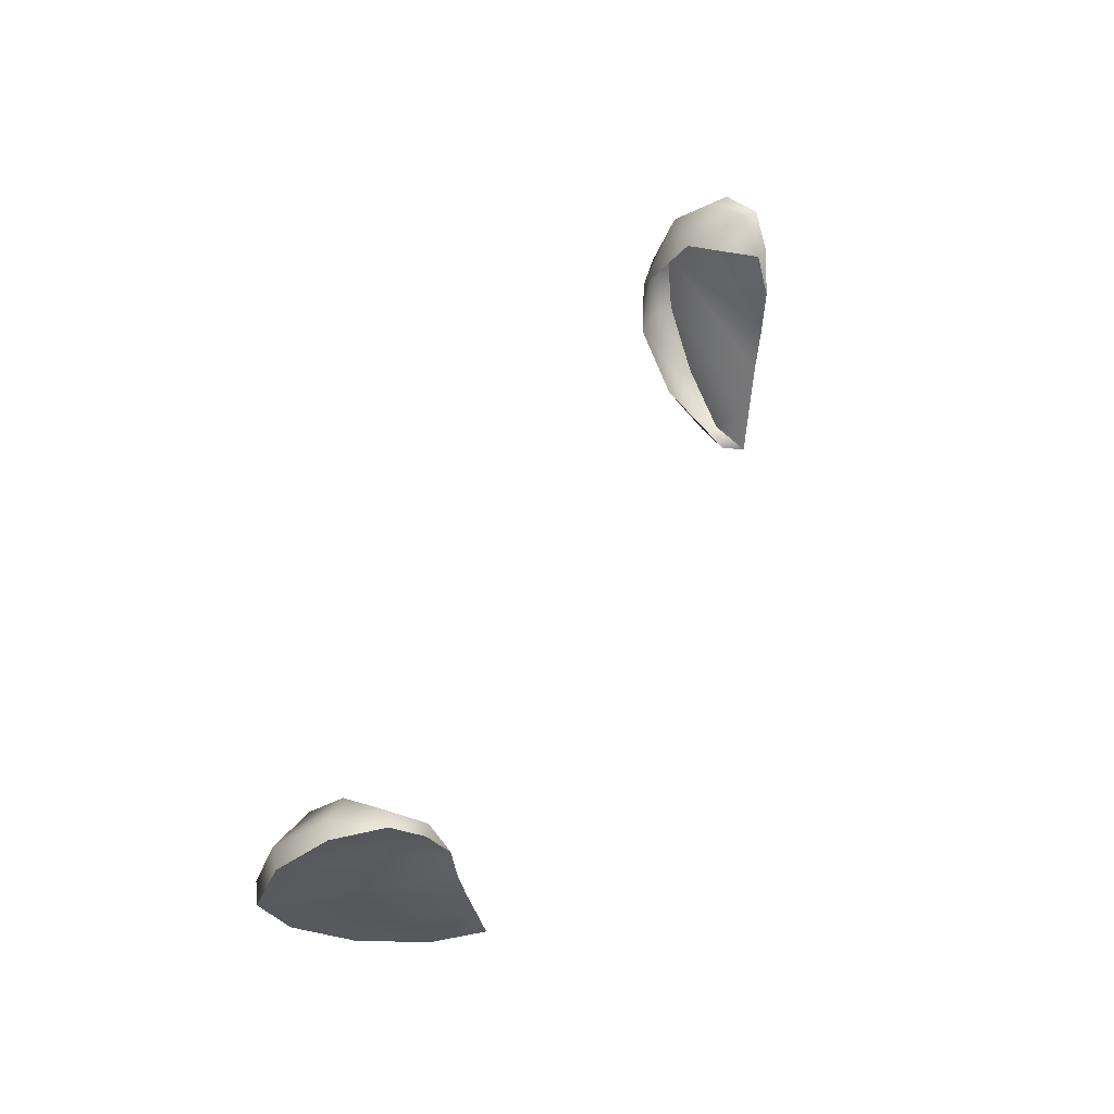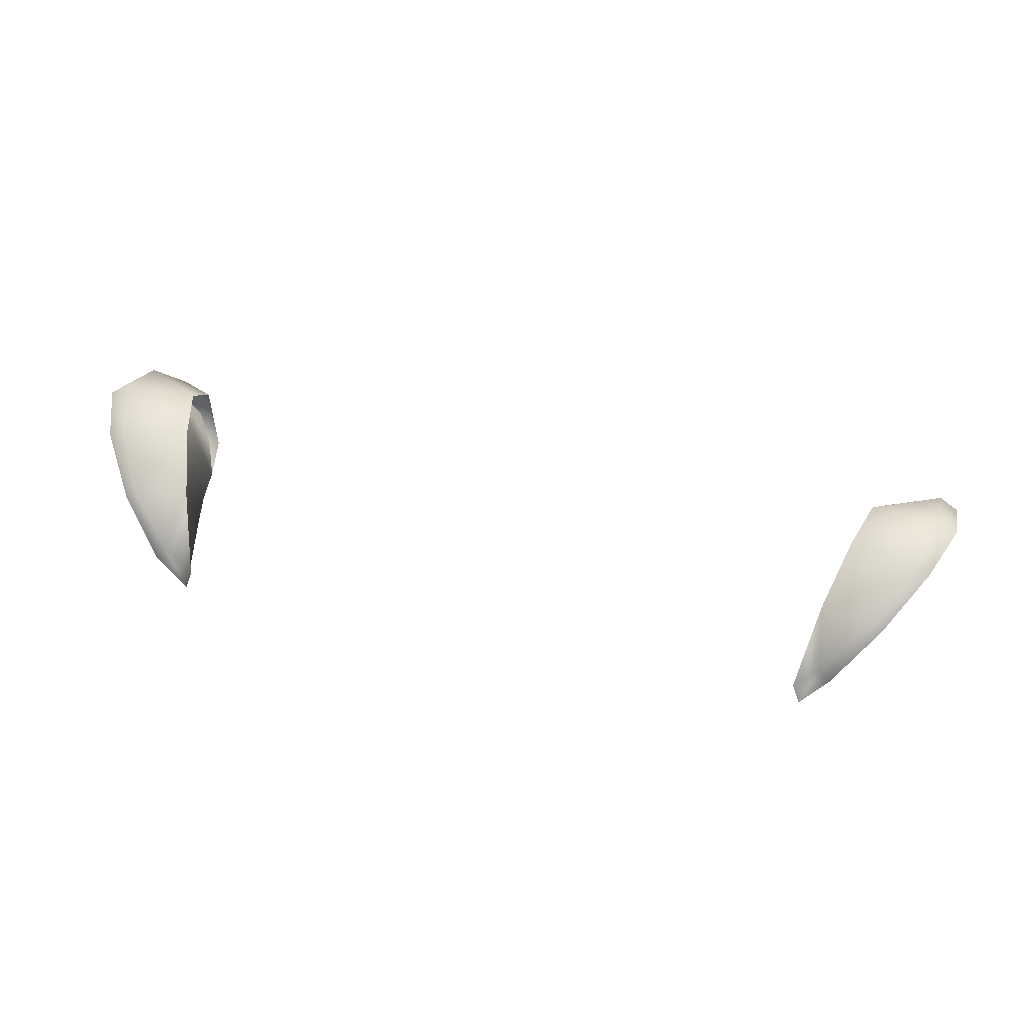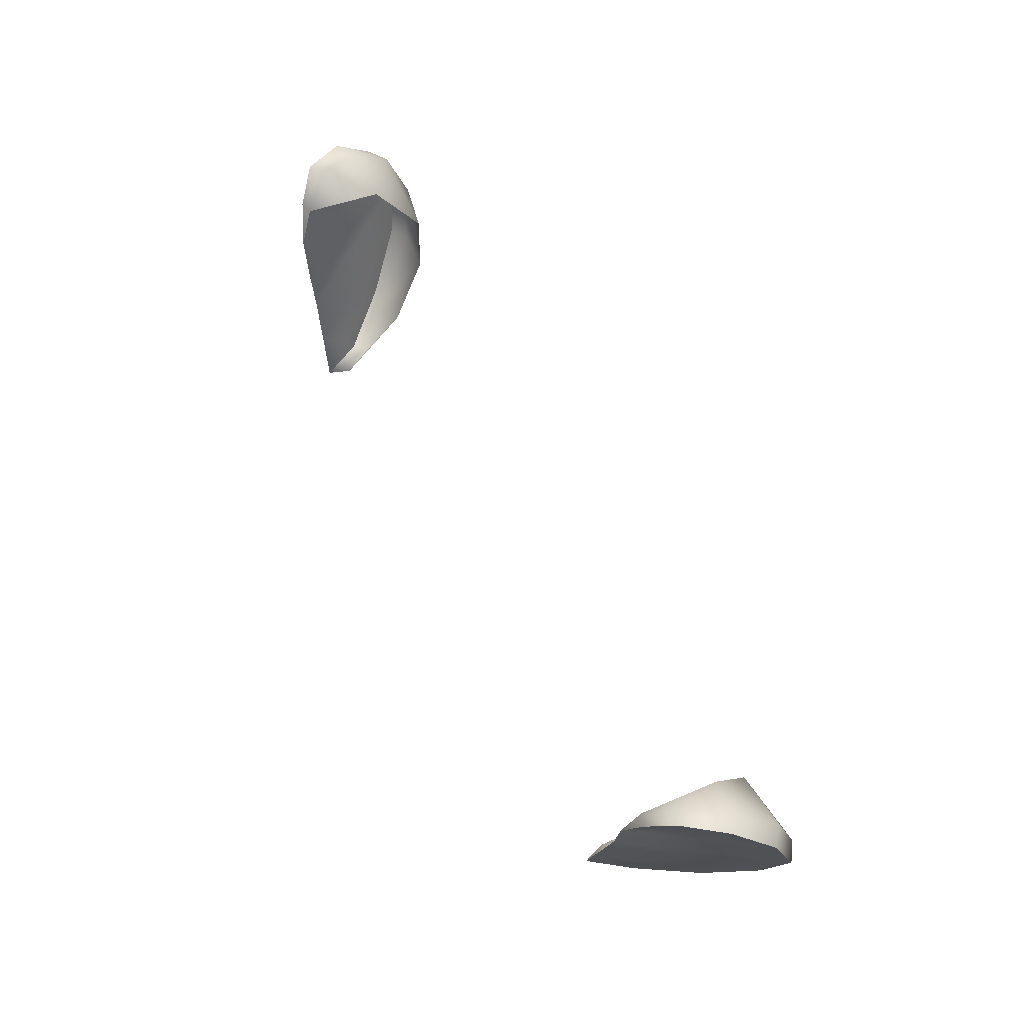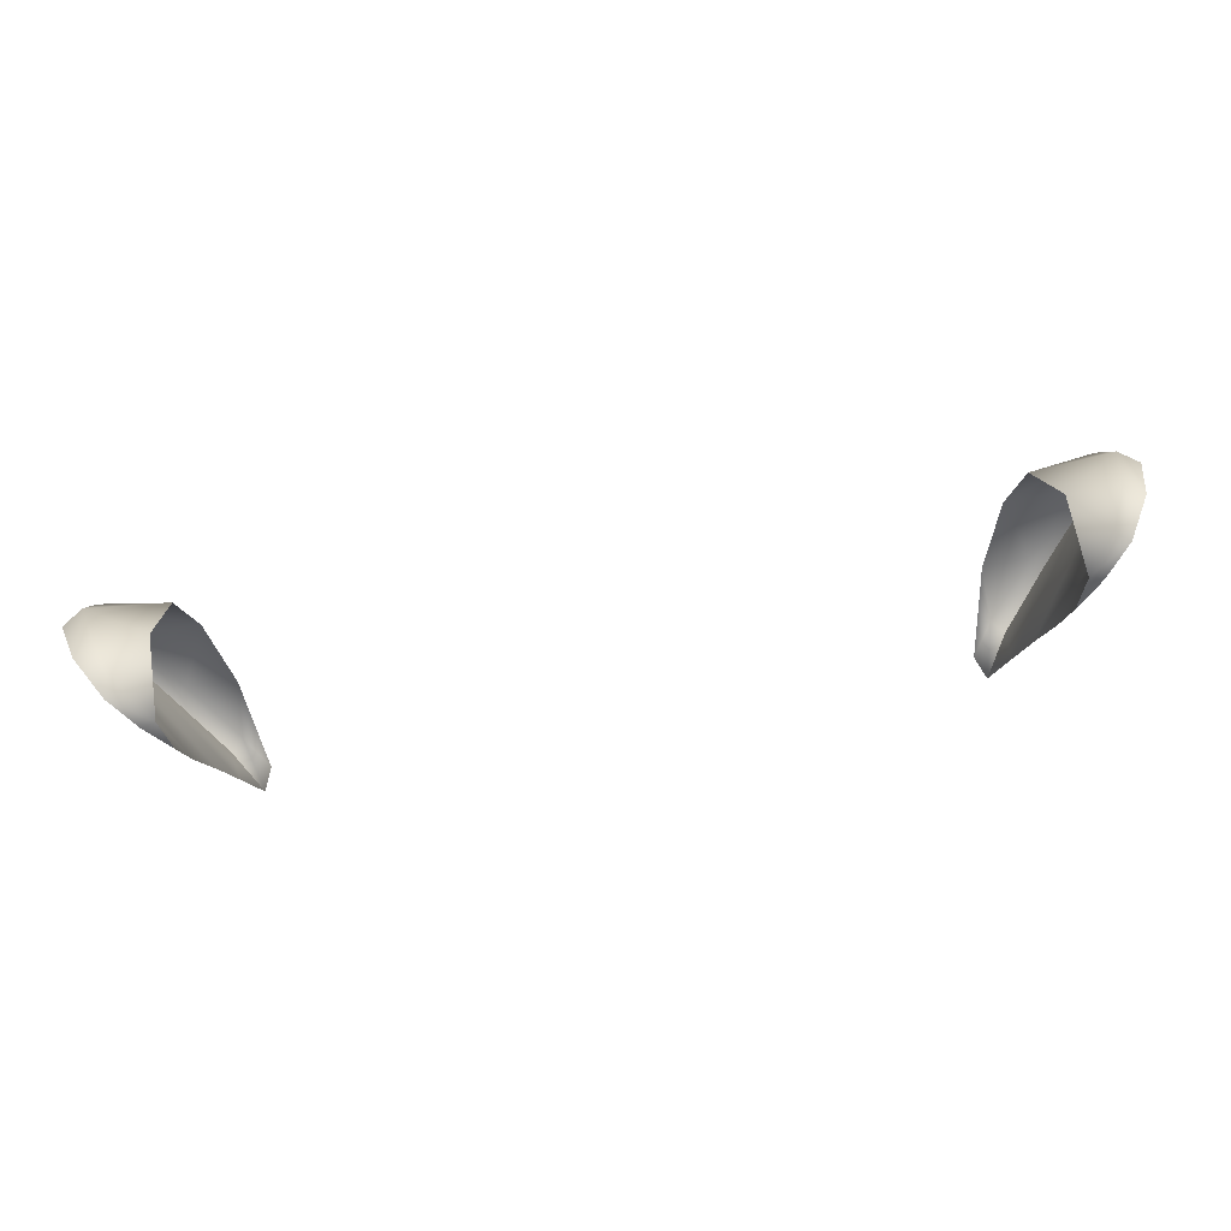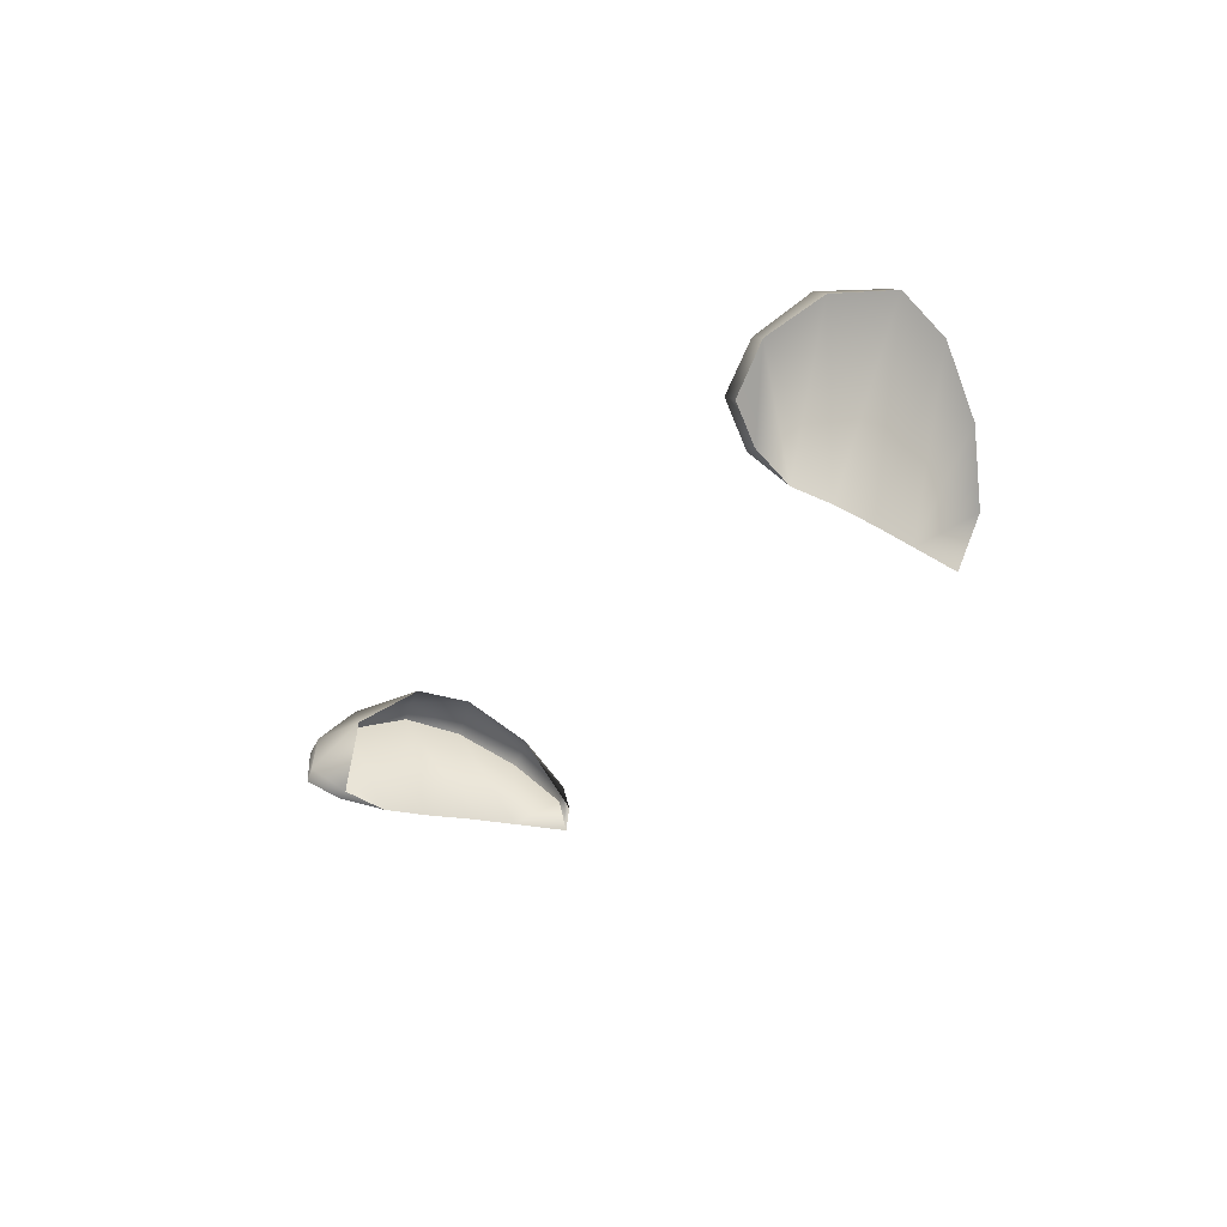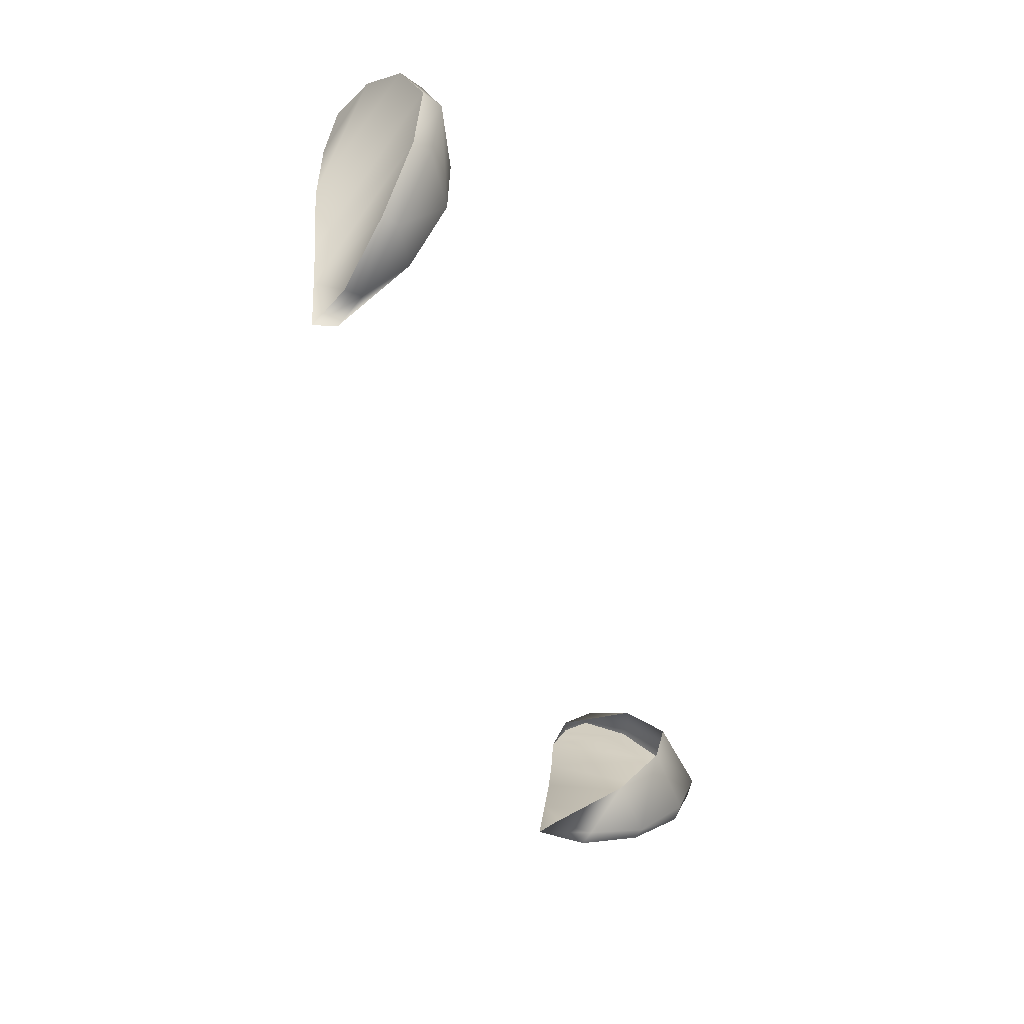
<metadata>
{"format":"obj","ext":"obj","renderer":"f3d","projection":"perspective","resolution":1024,"background":"white","views":[{"elev":47.6,"azim":-66.3,"up":"+Z"},{"elev":40.3,"azim":-165.1,"up":"+Y"},{"elev":58.9,"azim":64.3,"up":"+Z"},{"elev":73.7,"azim":-9.1,"up":"+Z"},{"elev":-25.9,"azim":61.6,"up":"+Y"},{"elev":-54.6,"azim":108.2,"up":"+Z"}]}
</metadata>
<code>
g NPC_Female_Size03_Ear_001_LOD1
v 0.07654 0.004671 1.409
v 0.07271 0.0009525 1.404
v 0.07046 0.001613 1.404
v 0.07271 0.0009525 1.404
v 0.06928 -0.001054 1.396
v 0.07654 0.004671 1.409
v 0.07416 0.006395 1.409
v 0.07779 0.01409 1.407
v 0.07654 0.004671 1.409
v 0.0809 0.01213 1.407
v 0.08052 0.02234 1.399
v 0.0809 0.01213 1.407
v 0.08383 0.01988 1.399
v 0.08391 0.02453 1.387
v 0.08383 0.01988 1.399
v 0.08054 0.02654 1.387
v 0.08022 0.02197 1.377
v 0.08391 0.02453 1.387
v 0.07736 0.02401 1.377
v 0.07145 0.01664 1.367
v 0.08022 0.02197 1.377
v 0.07359 0.01473 1.368
v 0.06381 0.007993 1.362
v 0.07359 0.01473 1.368
v 0.06588 0.005667 1.362
v 0.06588 0.005667 1.362
v 0.06102 -0.001944 1.363
v 0.05954 0.002044 1.363
v 0.08383 0.01988 1.399
v 0.06928 -0.001054 1.396
v 0.0809 0.01213 1.407
v 0.06102 -0.001944 1.363
v 0.06358 -0.001538 1.372
v 0.06588 0.005667 1.362
v 0.07359 0.01473 1.368
v 0.06588 0.005667 1.362
v 0.08022 0.02197 1.377
v 0.07359 0.01473 1.368
v 0.0658 -0.001215 1.381
v 0.08391 0.02453 1.387
v 0.08022 0.02197 1.377
v 0.06799 -0.001153 1.389
v 0.08383 0.01988 1.399
v 0.06928 -0.001054 1.396
v -0.07654 0.004671 1.409
v -0.07046 0.001613 1.404
v -0.07271 0.0009525 1.404
v -0.07271 0.0009525 1.404
v -0.06928 -0.001054 1.396
v -0.07654 0.004671 1.409
v -0.07416 0.006395 1.409
v -0.07779 0.01409 1.407
v -0.07654 0.004671 1.409
v -0.0809 0.01213 1.407
v -0.08052 0.02234 1.399
v -0.0809 0.01213 1.407
v -0.08383 0.01988 1.399
v -0.08391 0.02453 1.387
v -0.08383 0.01988 1.399
v -0.08054 0.02654 1.387
v -0.08022 0.02197 1.377
v -0.08391 0.02453 1.387
v -0.07736 0.02401 1.377
v -0.07145 0.01664 1.367
v -0.08022 0.02197 1.377
v -0.07359 0.01473 1.368
v -0.06381 0.007993 1.362
v -0.07359 0.01473 1.368
v -0.06588 0.005667 1.362
v -0.06588 0.005667 1.362
v -0.06102 -0.001944 1.363
v -0.05954 0.002044 1.363
v -0.08383 0.01988 1.399
v -0.0809 0.01213 1.407
v -0.06928 -0.001054 1.396
v -0.06102 -0.001944 1.363
v -0.06588 0.005667 1.362
v -0.06358 -0.001538 1.372
v -0.07359 0.01473 1.368
v -0.06588 0.005667 1.362
v -0.08022 0.02197 1.377
v -0.07359 0.01473 1.368
v -0.0658 -0.001215 1.381
v -0.08022 0.02197 1.377
v -0.08391 0.02453 1.387
v -0.06799 -0.001153 1.389
v -0.08383 0.01988 1.399
v -0.06928 -0.001054 1.396
v 0.0809 0.01213 1.407
v 0.06928 -0.001054 1.396
v 0.07271 0.0009525 1.404
v 0.07654 0.004671 1.409
v 0.06381 0.007993 1.362
v 0.0623 0.01505 1.371
v 0.05954 0.002044 1.363
v 0.07145 0.01664 1.367
v 0.06561 0.0224 1.382
v 0.07736 0.02401 1.377
v 0.08054 0.02654 1.387
v 0.06823 0.02368 1.391
v 0.08052 0.02234 1.399
v 0.07031 0.01578 1.402
v 0.07779 0.01409 1.407
v 0.07416 0.006395 1.409
v 0.07046 0.001613 1.404
v -0.0809 0.01213 1.407
v -0.07654 0.004671 1.409
v -0.07271 0.0009525 1.404
v -0.06928 -0.001054 1.396
v -0.06381 0.007993 1.362
v -0.05954 0.002044 1.363
v -0.0623 0.01505 1.371
v -0.07145 0.01664 1.367
v -0.06561 0.0224 1.382
v -0.07736 0.02401 1.377
v -0.08054 0.02654 1.387
v -0.06823 0.02368 1.391
v -0.08052 0.02234 1.399
v -0.07031 0.01578 1.402
v -0.07779 0.01409 1.407
v -0.07416 0.006395 1.409
v -0.07046 0.001613 1.404
g NPC_Female_Size03_Ear_001_LOD1_0
f 3 2 1
f 3 5 4
f 7 3 6
f 7 9 8
f 9 10 8
f 8 12 11
f 12 13 11
f 11 15 14
f 16 11 14
f 16 18 17
f 19 16 17
f 19 21 20
f 21 22 20
f 20 24 23
f 24 25 23
f 27 23 26
f 27 28 23
f 31 30 29
f 34 33 32
f 33 36 35
f 33 38 37
f 39 33 37
f 41 40 39
f 40 42 39
f 40 43 42
f 43 44 42
f 47 46 45
f 49 46 48
f 46 51 50
f 53 51 52
f 54 53 52
f 56 52 55
f 57 56 55
f 59 55 58
f 55 60 58
f 62 60 61
f 60 63 61
f 65 63 64
f 66 65 64
f 68 64 67
f 69 68 67
f 67 71 70
f 72 71 67
f 75 74 73
f 78 77 76
f 80 78 79
f 82 78 81
f 78 83 81
f 85 84 83
f 86 85 83
f 87 85 86
f 88 87 86
f 91 90 89
f 92 91 89
f 95 94 93
f 94 96 93
f 96 94 97
f 98 96 97
f 99 98 97
f 100 99 97
f 101 99 100
f 102 101 100
f 102 103 101
f 104 103 102
f 102 105 104
f 108 107 106
f 109 108 106
f 112 111 110
f 113 112 110
f 112 113 114
f 113 115 114
f 115 116 114
f 116 117 114
f 116 118 117
f 118 119 117
f 120 119 118
f 120 121 119
f 122 119 121

</code>
